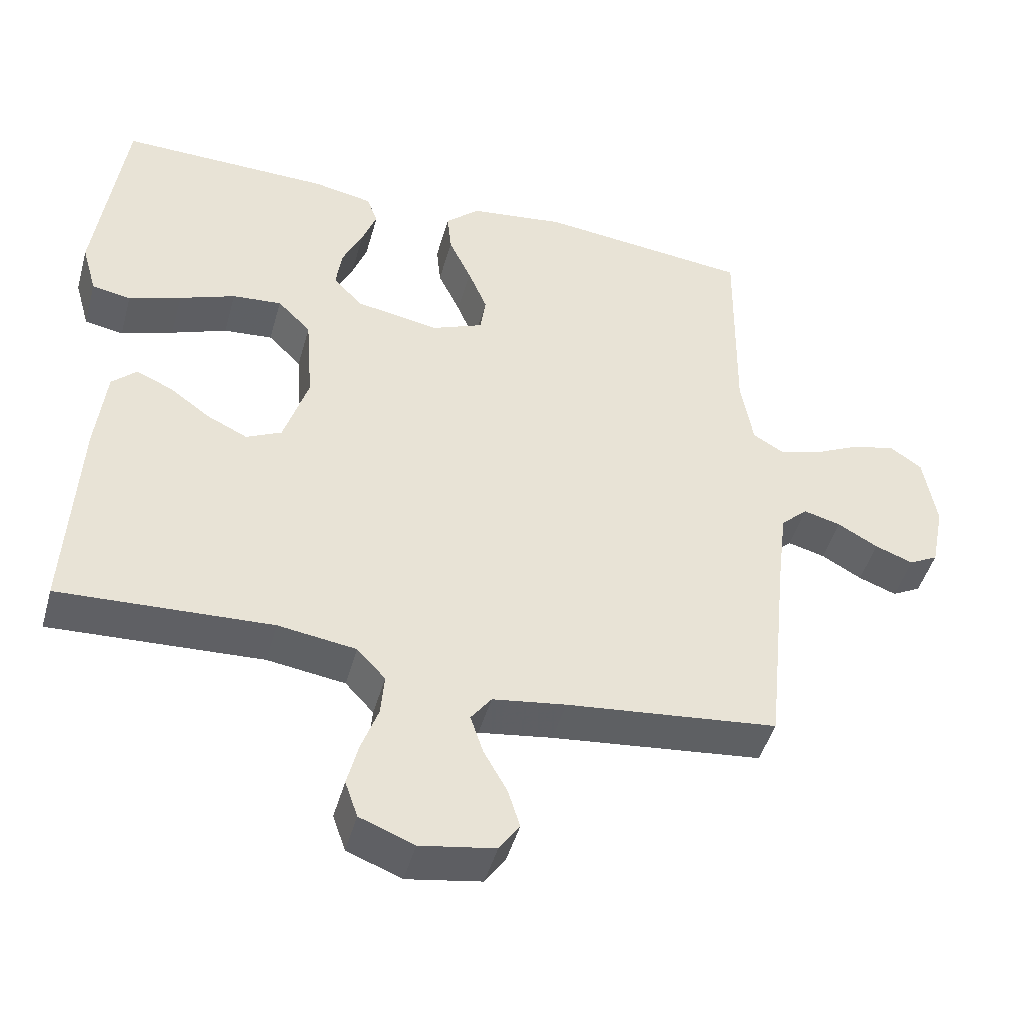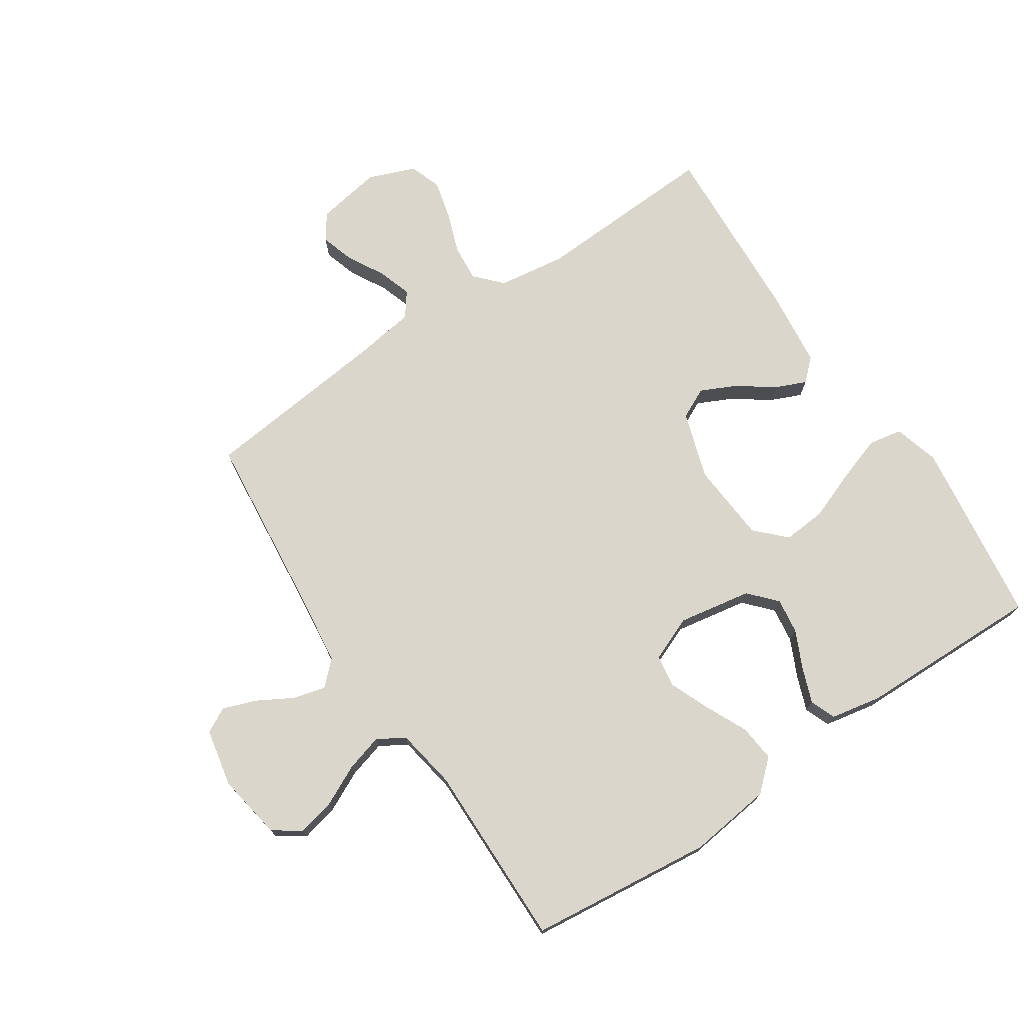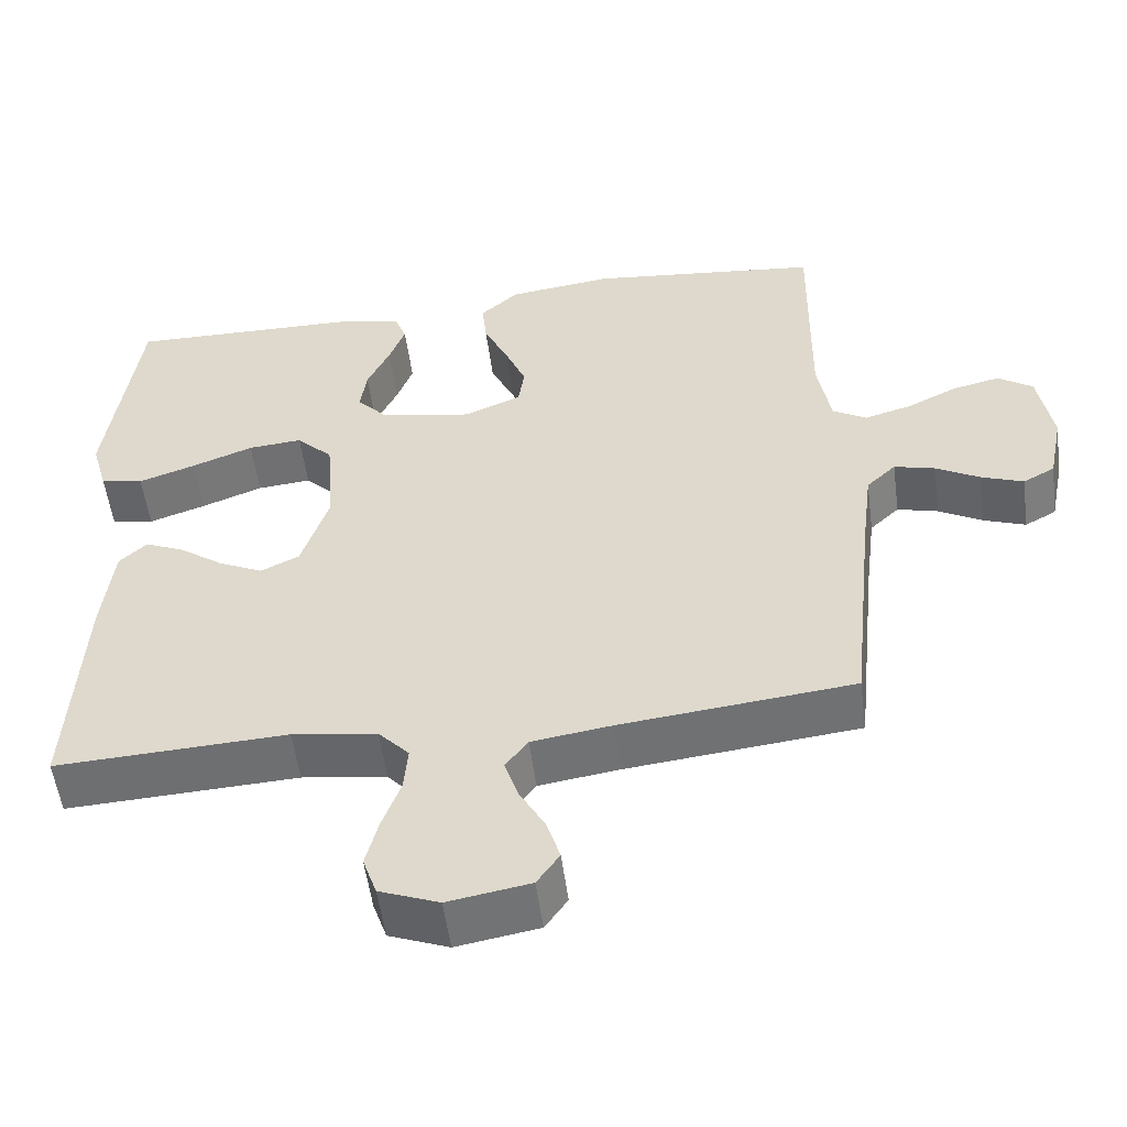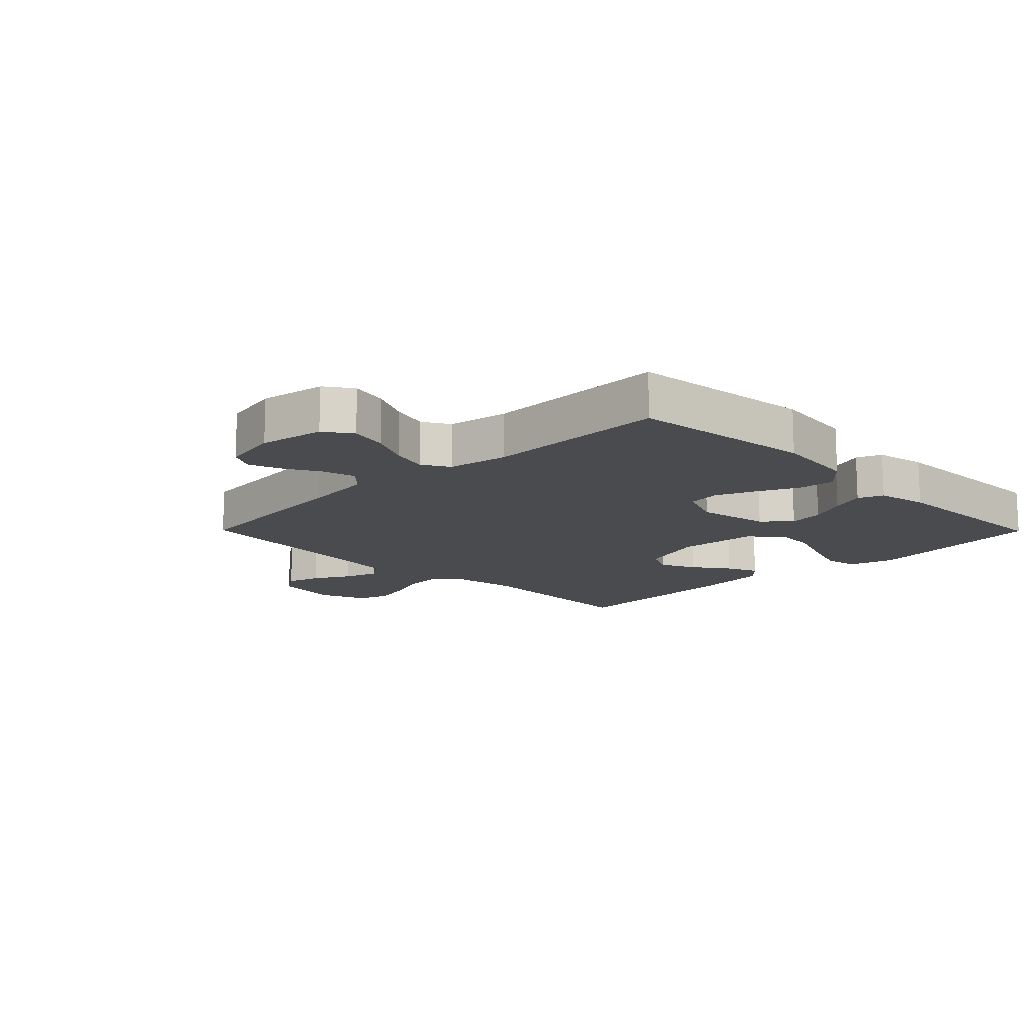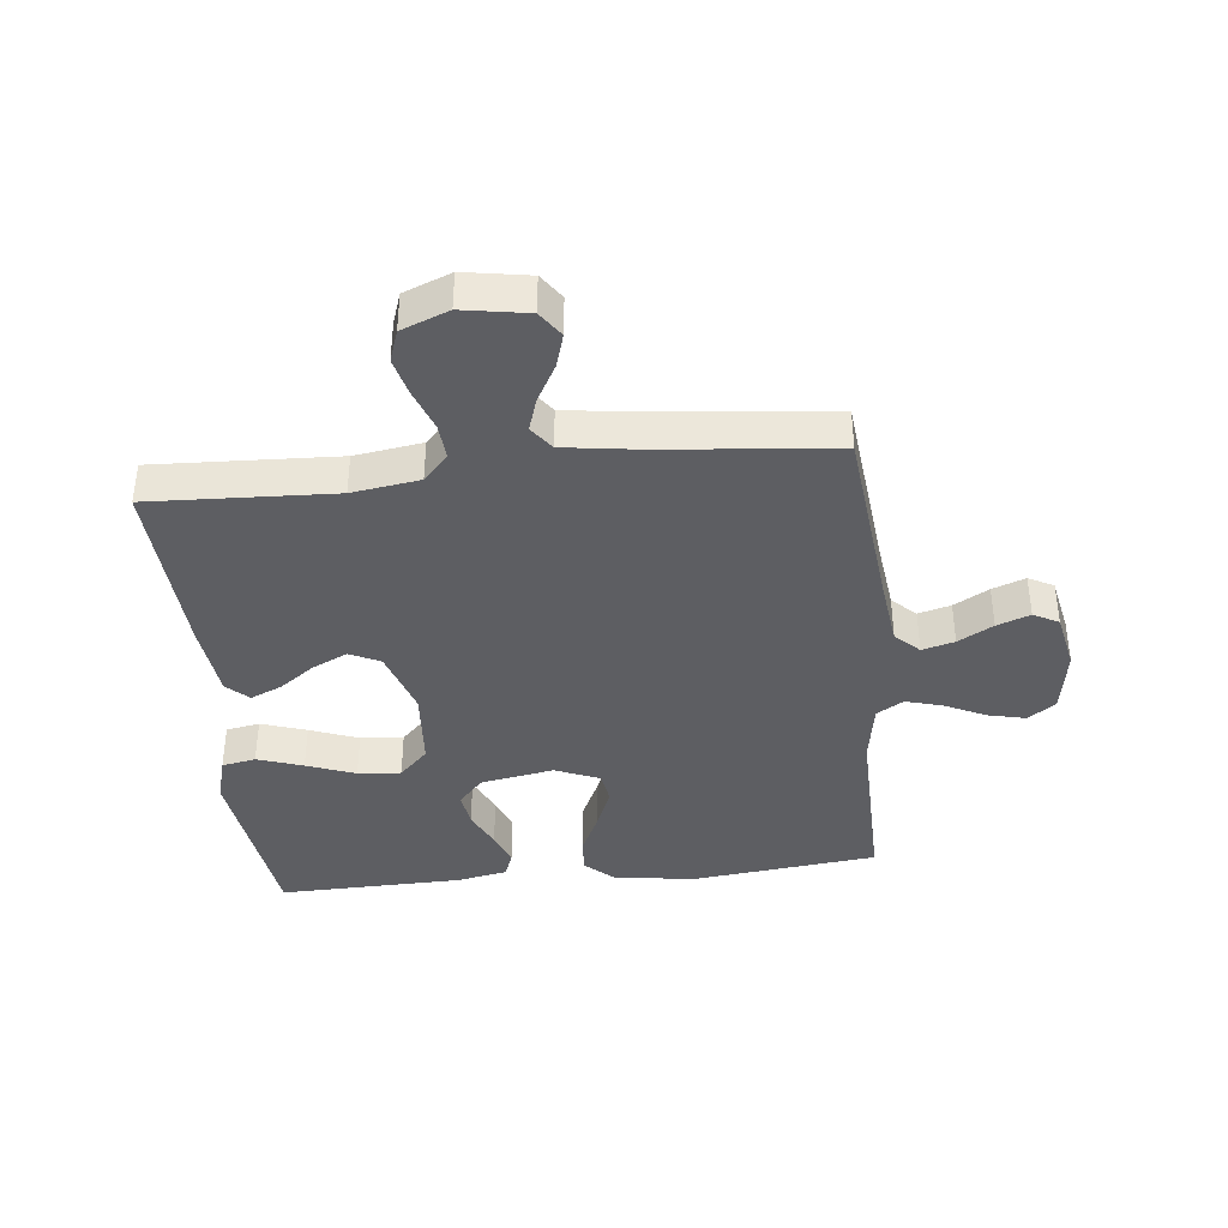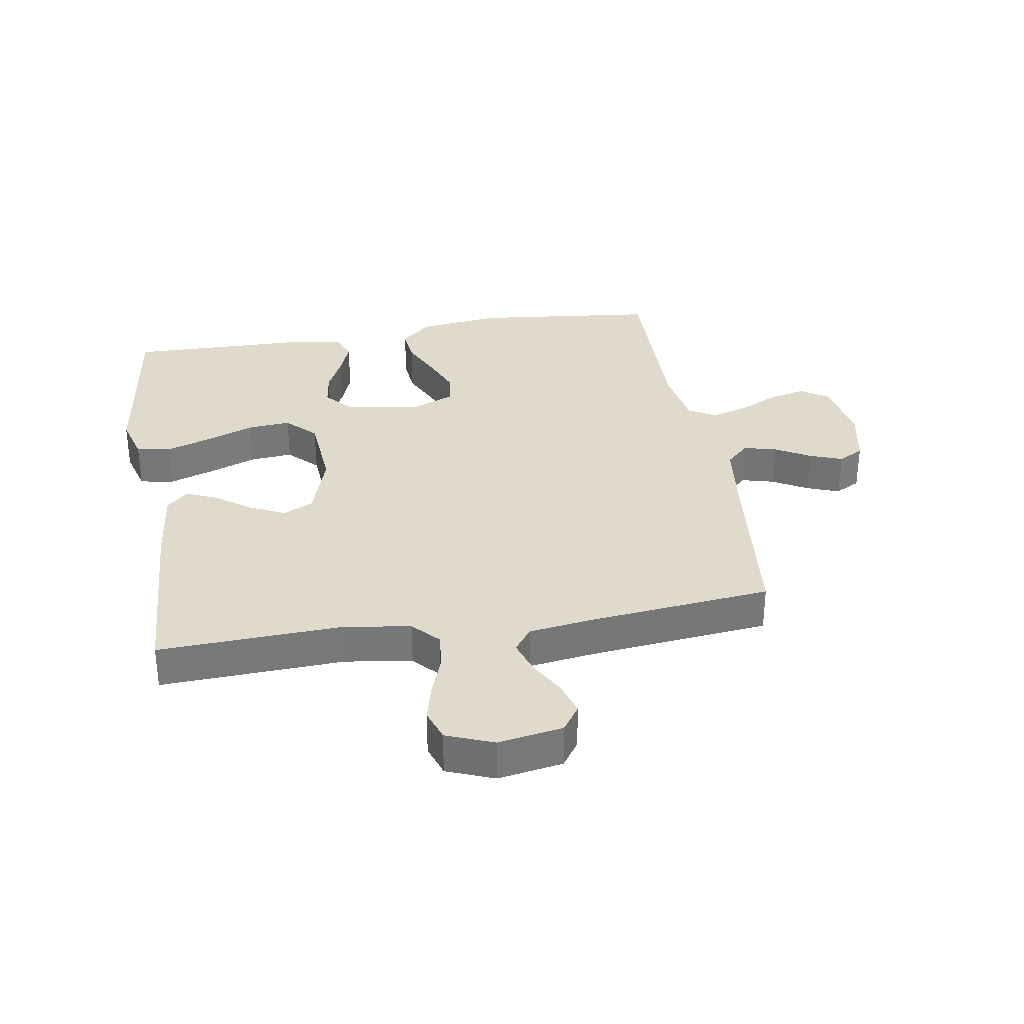
<metadata>
{"format":"obj","ext":"obj","renderer":"f3d","projection":"perspective","resolution":1024,"background":"white","views":[{"elev":-46.2,"azim":164.6,"up":"+Z"},{"elev":73.9,"azim":-33.7,"up":"+Y"},{"elev":-54.0,"azim":-172.5,"up":"+Z"},{"elev":-13.8,"azim":-45.3,"up":"+Y"},{"elev":-39.2,"azim":-173.8,"up":"+Y"},{"elev":33.0,"azim":170.7,"up":"+Y"}]}
</metadata>
<code>
v 0.5 0.07 0.5
v 0.54 0.07 0.2
v 0.519 0.07 0.126
v 0.464 0.07 0.116
v 0.39 0.07 0.141
v 0.311 0.07 0.171
v 0.241 0.07 0.177
v 0.194 0.07 0.13
v 0.184 0.07 0
v 0.219 0.07 -0.109
v 0.269 0.07 -0.133
v 0.326 0.07 -0.106
v 0.384 0.07 -0.064
v 0.435 0.07 -0.042
v 0.47 0.07 -0.075
v 0.484 0.07 -0.2
v 0.5 0.07 -0.5
v 0.2 0.07 -0.486
v 0.09 0.07 -0.502
v 0.05 0.07 -0.545
v 0.055 0.07 -0.604
v 0.079 0.07 -0.67
v 0.095 0.07 -0.733
v 0.077 0.07 -0.785
v 0 0.07 -0.815
v -0.106 0.07 -0.797
v -0.135 0.07 -0.755
v -0.118 0.07 -0.7
v -0.085 0.07 -0.641
v -0.067 0.07 -0.586
v -0.096 0.07 -0.547
v -0.2 0.07 -0.532
v -0.5 0.07 -0.5
v -0.531 0.07 -0.2
v -0.545 0.07 -0.086
v -0.583 0.07 -0.05
v -0.636 0.07 -0.064
v -0.693 0.07 -0.096
v -0.747 0.07 -0.116
v -0.788 0.07 -0.094
v -0.807 0.07 0
v -0.789 0.07 0.107
v -0.744 0.07 0.138
v -0.683 0.07 0.124
v -0.617 0.07 0.092
v -0.557 0.07 0.075
v -0.513 0.07 0.101
v -0.496 0.07 0.2
v -0.5 0.07 0.5
v -0.2 0.07 0.533
v -0.065 0.07 0.516
v -0.016 0.07 0.472
v -0.022 0.07 0.412
v -0.054 0.07 0.344
v -0.081 0.07 0.279
v -0.073 0.07 0.226
v 0 0.07 0.196
v 0.119 0.07 0.217
v 0.159 0.07 0.261
v 0.151 0.07 0.319
v 0.122 0.07 0.381
v 0.101 0.07 0.437
v 0.117 0.07 0.478
v 0.2 0.07 0.494
v 0.5 0 0.5
v 0.54 0 0.2
v 0.519 0 0.126
v 0.464 0 0.116
v 0.39 0 0.141
v 0.311 0 0.171
v 0.241 0 0.177
v 0.194 0 0.13
v 0.184 0 0
v 0.219 0 -0.109
v 0.269 0 -0.133
v 0.326 0 -0.106
v 0.384 0 -0.064
v 0.435 0 -0.042
v 0.47 0 -0.075
v 0.484 0 -0.2
v 0.5 0 -0.5
v 0.2 0 -0.486
v 0.09 0 -0.502
v 0.05 0 -0.545
v 0.055 0 -0.604
v 0.079 0 -0.67
v 0.095 0 -0.733
v 0.077 0 -0.785
v 0 0 -0.815
v -0.106 0 -0.797
v -0.135 0 -0.755
v -0.118 0 -0.7
v -0.085 0 -0.641
v -0.067 0 -0.586
v -0.096 0 -0.547
v -0.2 0 -0.532
v -0.5 0 -0.5
v -0.531 0 -0.2
v -0.545 0 -0.086
v -0.583 0 -0.05
v -0.636 0 -0.064
v -0.693 0 -0.096
v -0.747 0 -0.116
v -0.788 0 -0.094
v -0.807 0 0
v -0.789 0 0.107
v -0.744 0 0.138
v -0.683 0 0.124
v -0.617 0 0.092
v -0.557 0 0.075
v -0.513 0 0.101
v -0.496 0 0.2
v -0.5 0 0.5
v -0.2 0 0.533
v -0.065 0 0.516
v -0.016 0 0.472
v -0.022 0 0.412
v -0.054 0 0.344
v -0.081 0 0.279
v -0.073 0 0.226
v 0 0 0.196
v 0.119 0 0.217
v 0.159 0 0.261
v 0.151 0 0.319
v 0.122 0 0.381
v 0.101 0 0.437
v 0.117 0 0.478
v 0.2 0 0.494
f 60 61 62 63
f 60 63 64 1
f 51 52 53 54
f 51 54 55
f 48 49 50 51
f 47 48 51 55
f 46 47 55 56
f 42 43 44 45
f 42 45 46
f 41 42 46
f 40 41 46
f 37 38 39 40
f 36 37 40 46
f 35 36 46 56
f 32 33 34
f 31 32 34 35
f 26 27 28 29
f 26 29 30
f 25 26 30
f 24 25 30
f 21 22 23 24
f 21 24 30
f 20 21 30 31
f 15 16 17 18
f 15 18 19
f 12 13 14 15
f 11 12 15 19
f 10 11 19 20
f 3 4 5 6
f 1 2 3 6
f 59 60 1 6
f 58 59 6 7
f 57 58 7 8
f 31 35 56 57
f 31 57 8 9
f 9 10 20 31
f 127 126 125 124
f 65 128 127 124
f 118 117 116 115
f 119 118 115
f 115 114 113 112
f 119 115 112 111
f 120 119 111 110
f 109 108 107 106
f 110 109 106
f 110 106 105
f 110 105 104
f 104 103 102 101
f 110 104 101 100
f 120 110 100 99
f 98 97 96
f 99 98 96 95
f 93 92 91 90
f 94 93 90
f 94 90 89
f 94 89 88
f 88 87 86 85
f 94 88 85
f 95 94 85 84
f 82 81 80 79
f 83 82 79
f 79 78 77 76
f 83 79 76 75
f 84 83 75 74
f 70 69 68 67
f 70 67 66 65
f 70 65 124 123
f 71 70 123 122
f 72 71 122 121
f 121 120 99 95
f 73 72 121 95
f 95 84 74 73
f 1 65 66 2
f 2 66 67 3
f 3 67 68 4
f 4 68 69 5
f 5 69 70 6
f 6 70 71 7
f 7 71 72 8
f 8 72 73 9
f 9 73 74 10
f 10 74 75 11
f 11 75 76 12
f 12 76 77 13
f 13 77 78 14
f 14 78 79 15
f 15 79 80 16
f 16 80 81 17
f 17 81 82 18
f 18 82 83 19
f 19 83 84 20
f 20 84 85 21
f 21 85 86 22
f 22 86 87 23
f 23 87 88 24
f 24 88 89 25
f 25 89 90 26
f 26 90 91 27
f 27 91 92 28
f 28 92 93 29
f 29 93 94 30
f 30 94 95 31
f 31 95 96 32
f 32 96 97 33
f 33 97 98 34
f 34 98 99 35
f 35 99 100 36
f 36 100 101 37
f 37 101 102 38
f 38 102 103 39
f 39 103 104 40
f 40 104 105 41
f 41 105 106 42
f 42 106 107 43
f 43 107 108 44
f 44 108 109 45
f 45 109 110 46
f 46 110 111 47
f 47 111 112 48
f 48 112 113 49
f 49 113 114 50
f 50 114 115 51
f 51 115 116 52
f 52 116 117 53
f 53 117 118 54
f 54 118 119 55
f 55 119 120 56
f 56 120 121 57
f 57 121 122 58
f 58 122 123 59
f 59 123 124 60
f 60 124 125 61
f 61 125 126 62
f 62 126 127 63
f 63 127 128 64
f 64 128 65 1

</code>
